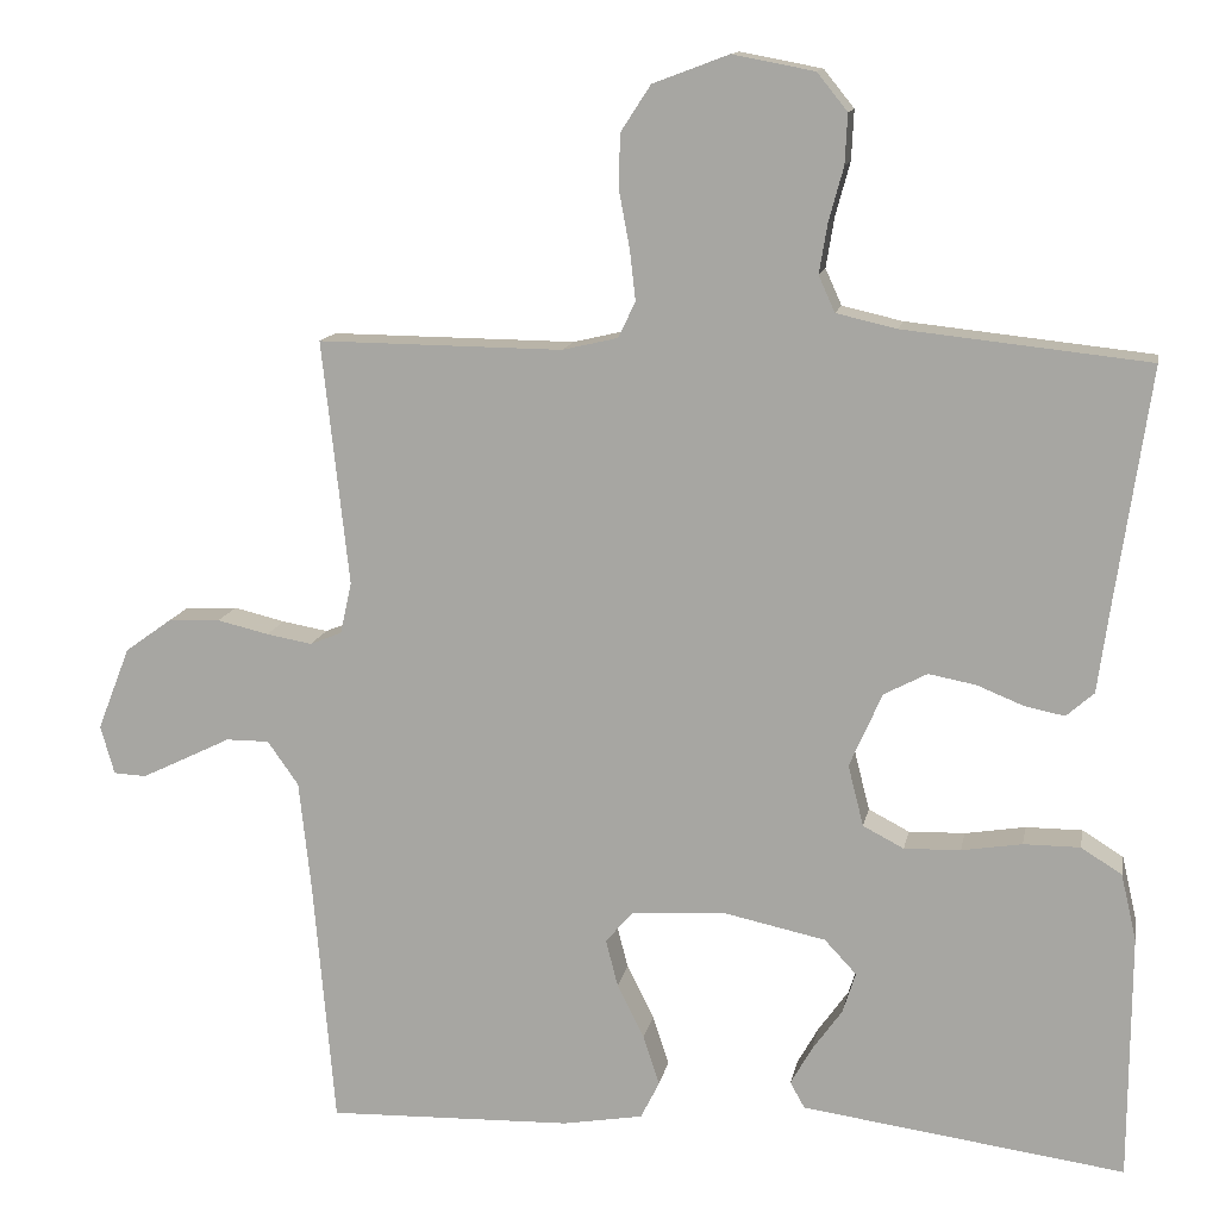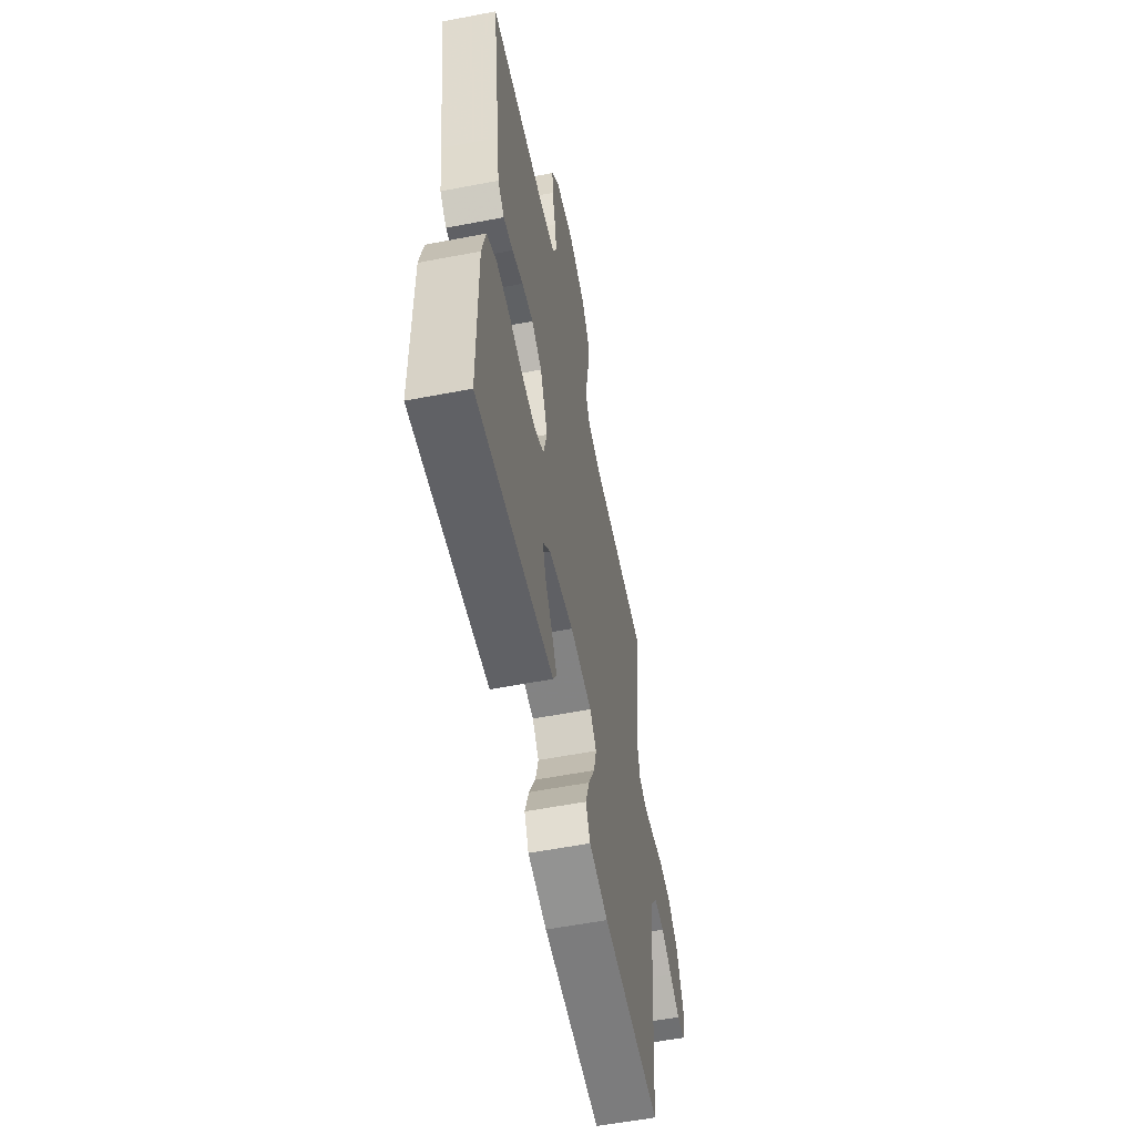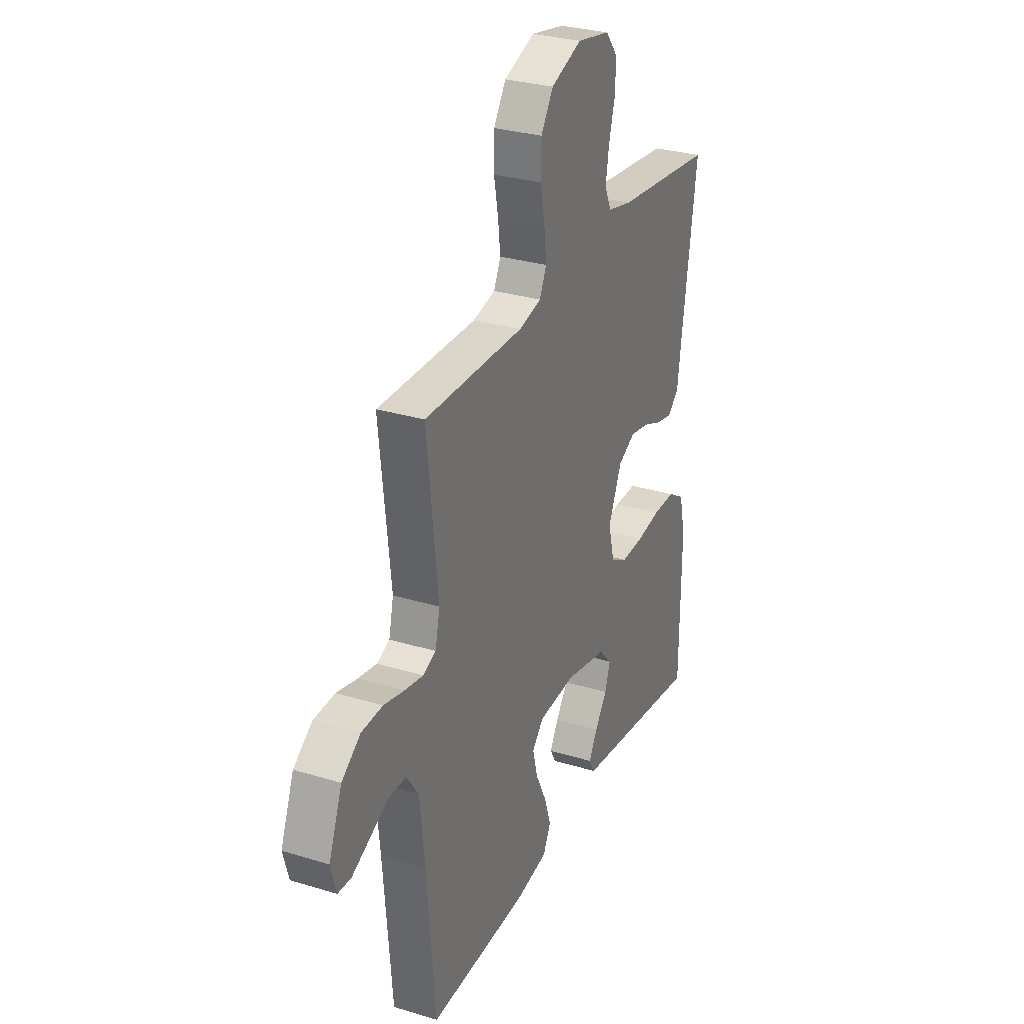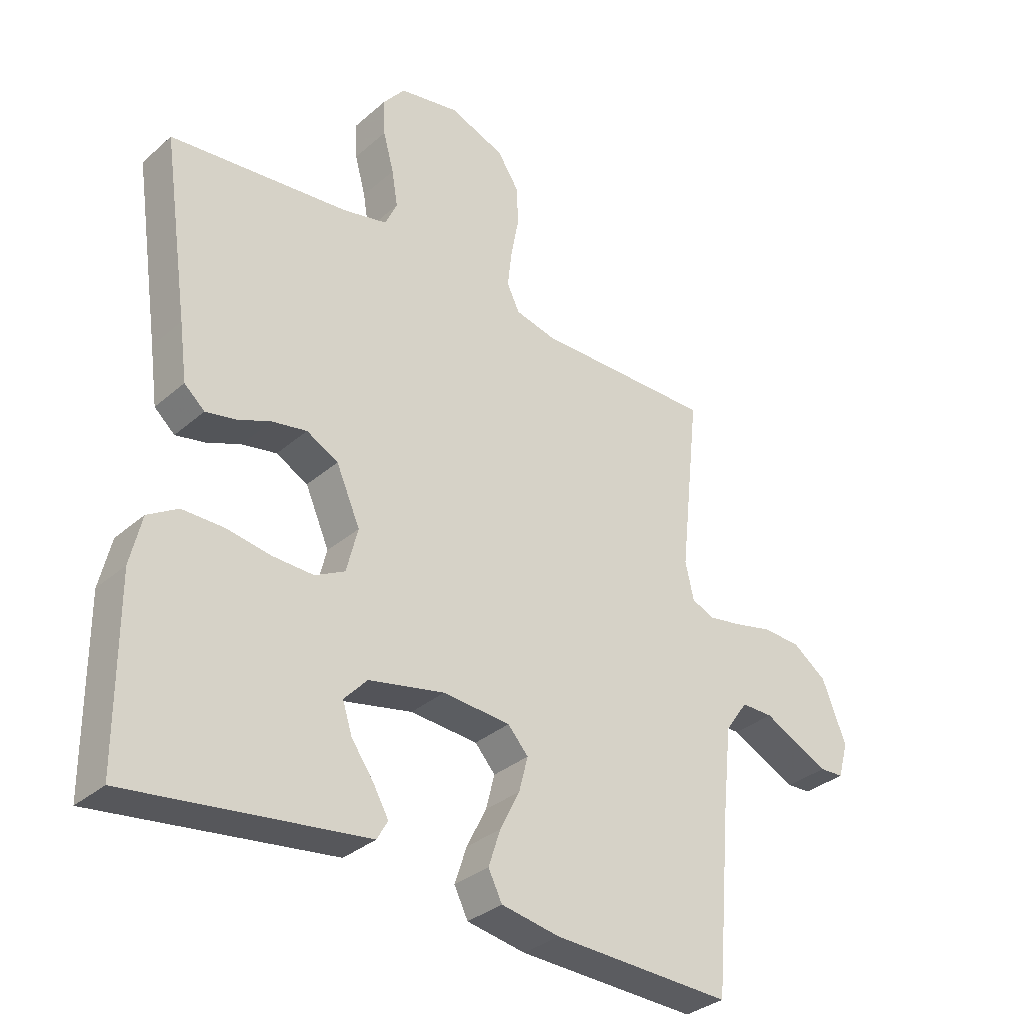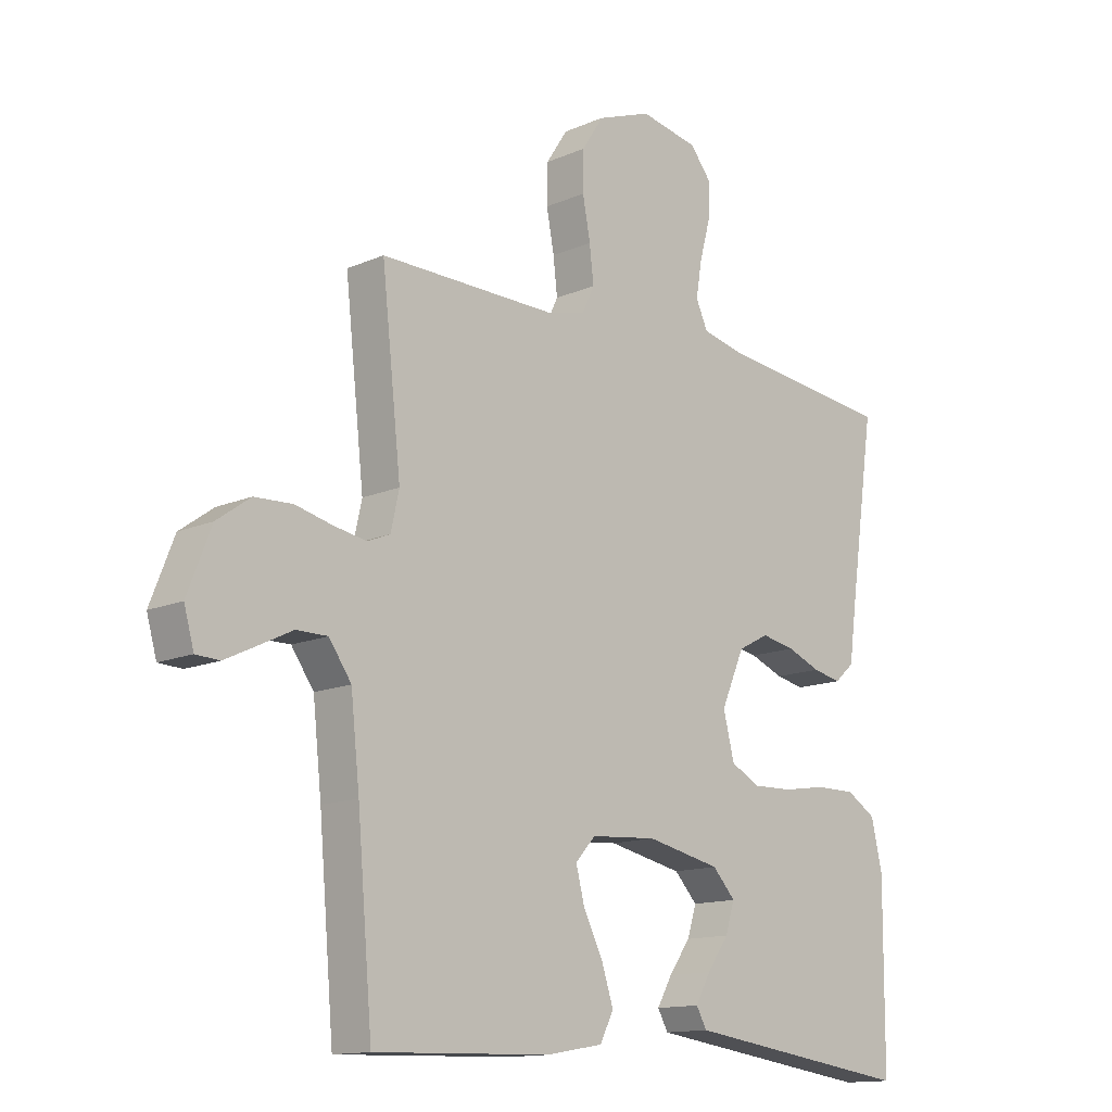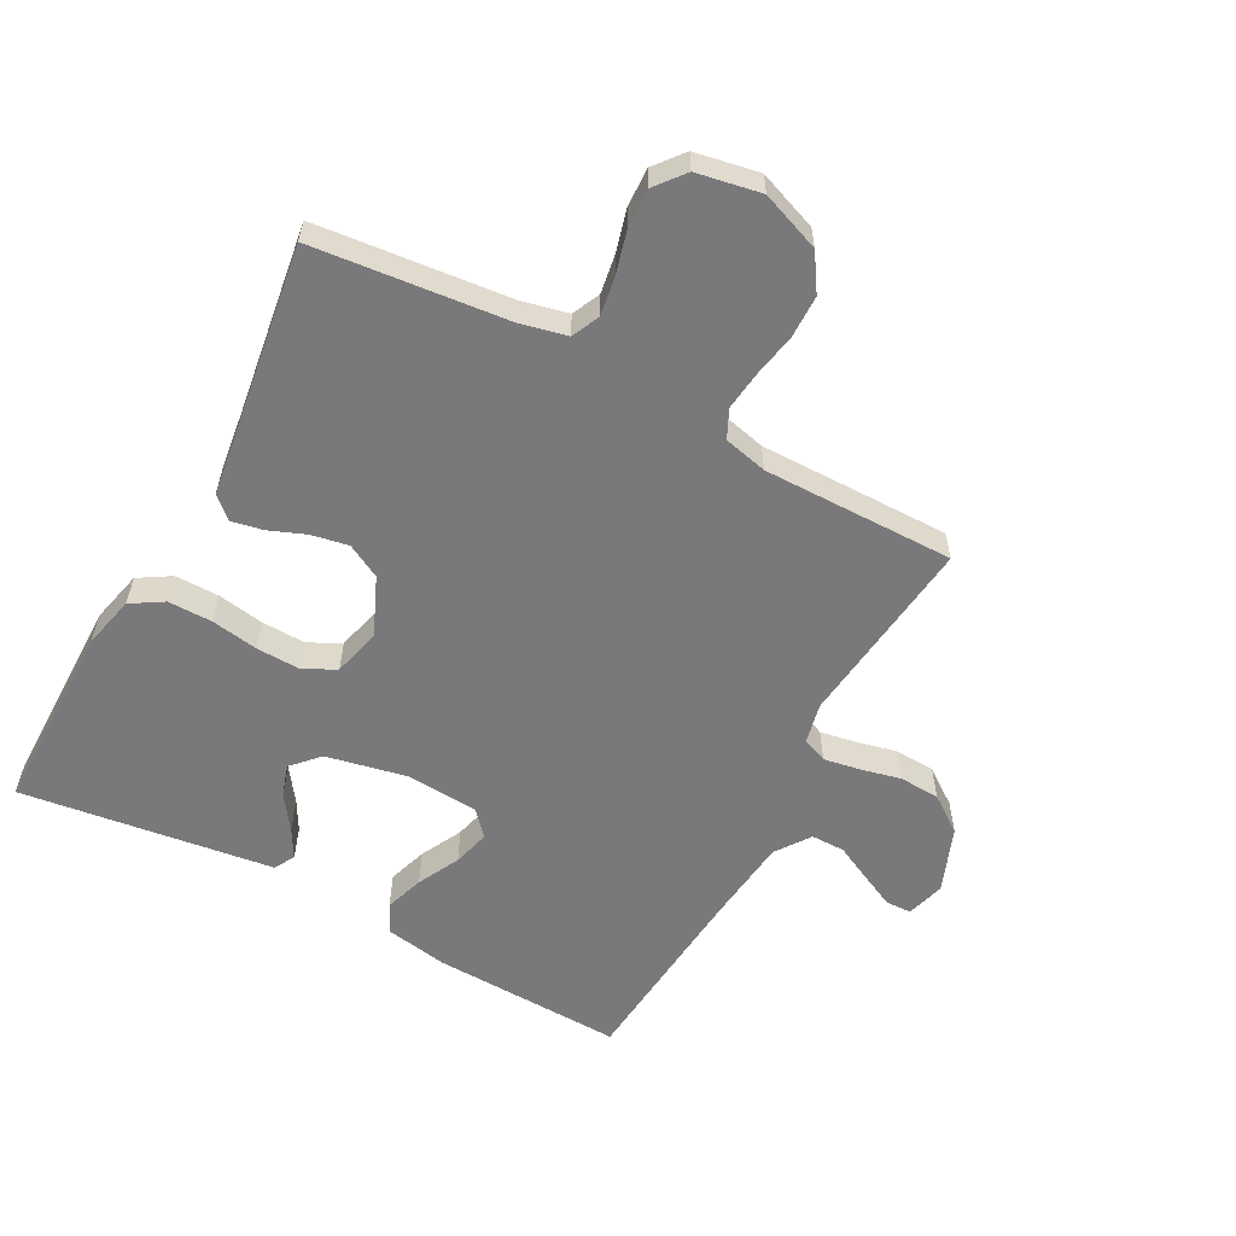
<metadata>
{"format":"obj","ext":"obj","renderer":"f3d","projection":"perspective","resolution":1024,"background":"white","views":[{"elev":13.1,"azim":-169.3,"up":"+Z"},{"elev":-57.2,"azim":-78.7,"up":"+Z"},{"elev":29.7,"azim":114.1,"up":"+Z"},{"elev":-33.3,"azim":-40.4,"up":"+Z"},{"elev":-13.7,"azim":134.2,"up":"+Z"},{"elev":-57.9,"azim":-28.5,"up":"+Y"}]}
</metadata>
<code>
v 0.5 0.07 -0.5
v 0.2 0.07 -0.491
v 0.102 0.07 -0.474
v 0.079 0.07 -0.428
v 0.099 0.07 -0.367
v 0.132 0.07 -0.301
v 0.147 0.07 -0.243
v 0.113 0.07 -0.205
v 0 0.07 -0.197
v -0.127 0.07 -0.224
v -0.166 0.07 -0.266
v -0.15 0.07 -0.316
v -0.113 0.07 -0.368
v -0.087 0.07 -0.414
v -0.105 0.07 -0.446
v -0.2 0.07 -0.459
v -0.5 0.07 -0.5
v -0.502 0.07 -0.2
v -0.483 0.07 -0.118
v -0.433 0.07 -0.087
v -0.364 0.07 -0.087
v -0.29 0.07 -0.099
v -0.221 0.07 -0.101
v -0.171 0.07 -0.075
v -0.152 0.07 0
v -0.192 0.07 0.091
v -0.245 0.07 0.119
v -0.303 0.07 0.108
v -0.36 0.07 0.085
v -0.409 0.07 0.075
v -0.443 0.07 0.105
v -0.456 0.07 0.2
v -0.5 0.07 0.5
v -0.2 0.07 0.532
v -0.126 0.07 0.549
v -0.106 0.07 0.593
v -0.116 0.07 0.654
v -0.134 0.07 0.72
v -0.137 0.07 0.781
v -0.1 0.07 0.827
v 0 0.07 0.846
v 0.093 0.07 0.811
v 0.13 0.07 0.754
v 0.131 0.07 0.687
v 0.118 0.07 0.618
v 0.111 0.07 0.557
v 0.132 0.07 0.513
v 0.2 0.07 0.497
v 0.5 0.07 0.5
v 0.467 0.07 0.2
v 0.481 0.07 0.137
v 0.52 0.07 0.121
v 0.576 0.07 0.131
v 0.639 0.07 0.146
v 0.703 0.07 0.143
v 0.76 0.07 0.102
v 0.8 0.07 0
v 0.783 0.07 -0.06
v 0.743 0.07 -0.062
v 0.689 0.07 -0.036
v 0.632 0.07 -0.008
v 0.579 0.07 -0.008
v 0.541 0.07 -0.062
v 0.526 0.07 -0.2
v 0.5 0 -0.5
v 0.2 0 -0.491
v 0.102 0 -0.474
v 0.079 0 -0.428
v 0.099 0 -0.367
v 0.132 0 -0.301
v 0.147 0 -0.243
v 0.113 0 -0.205
v 0 0 -0.197
v -0.127 0 -0.224
v -0.166 0 -0.266
v -0.15 0 -0.316
v -0.113 0 -0.368
v -0.087 0 -0.414
v -0.105 0 -0.446
v -0.2 0 -0.459
v -0.5 0 -0.5
v -0.502 0 -0.2
v -0.483 0 -0.118
v -0.433 0 -0.087
v -0.364 0 -0.087
v -0.29 0 -0.099
v -0.221 0 -0.101
v -0.171 0 -0.075
v -0.152 0 0
v -0.192 0 0.091
v -0.245 0 0.119
v -0.303 0 0.108
v -0.36 0 0.085
v -0.409 0 0.075
v -0.443 0 0.105
v -0.456 0 0.2
v -0.5 0 0.5
v -0.2 0 0.532
v -0.126 0 0.549
v -0.106 0 0.593
v -0.116 0 0.654
v -0.134 0 0.72
v -0.137 0 0.781
v -0.1 0 0.827
v 0 0 0.846
v 0.093 0 0.811
v 0.13 0 0.754
v 0.131 0 0.687
v 0.118 0 0.618
v 0.111 0 0.557
v 0.132 0 0.513
v 0.2 0 0.497
v 0.5 0 0.5
v 0.467 0 0.2
v 0.481 0 0.137
v 0.52 0 0.121
v 0.576 0 0.131
v 0.639 0 0.146
v 0.703 0 0.143
v 0.76 0 0.102
v 0.8 0 0
v 0.783 0 -0.06
v 0.743 0 -0.062
v 0.689 0 -0.036
v 0.632 0 -0.008
v 0.579 0 -0.008
v 0.541 0 -0.062
v 0.526 0 -0.2
f 58 59 60 61
f 56 57 58 61
f 56 61 62
f 53 54 55 56
f 52 53 56 62
f 51 52 62 63
f 48 49 50
f 47 48 50 51
f 42 43 44 45
f 42 45 46
f 41 42 46
f 40 41 46
f 37 38 39 40
f 36 37 40 46
f 35 36 46 47
f 32 33 34
f 28 29 30 31
f 27 28 31 32
f 19 20 21 22
f 19 22 23
f 18 19 23
f 17 18 23
f 16 17 23 24
f 12 13 14 15
f 12 15 16
f 11 12 16
f 3 4 5 6
f 3 6 7
f 64 1 2 3
f 64 3 7
f 63 64 7 8
f 51 63 8 9
f 47 51 9 10
f 27 32 34 35
f 26 27 35 47
f 25 26 47
f 11 16 24 25
f 10 11 25 47
f 125 124 123 122
f 125 122 121 120
f 126 125 120
f 120 119 118 117
f 126 120 117 116
f 127 126 116 115
f 114 113 112
f 115 114 112 111
f 109 108 107 106
f 110 109 106
f 110 106 105
f 110 105 104
f 104 103 102 101
f 110 104 101 100
f 111 110 100 99
f 98 97 96
f 95 94 93 92
f 96 95 92 91
f 86 85 84 83
f 87 86 83
f 87 83 82
f 87 82 81
f 88 87 81 80
f 79 78 77 76
f 80 79 76
f 80 76 75
f 70 69 68 67
f 71 70 67
f 67 66 65 128
f 71 67 128
f 72 71 128 127
f 73 72 127 115
f 74 73 115 111
f 99 98 96 91
f 111 99 91 90
f 111 90 89
f 89 88 80 75
f 111 89 75 74
f 1 65 66 2
f 2 66 67 3
f 3 67 68 4
f 4 68 69 5
f 5 69 70 6
f 6 70 71 7
f 7 71 72 8
f 8 72 73 9
f 9 73 74 10
f 10 74 75 11
f 11 75 76 12
f 12 76 77 13
f 13 77 78 14
f 14 78 79 15
f 15 79 80 16
f 16 80 81 17
f 17 81 82 18
f 18 82 83 19
f 19 83 84 20
f 20 84 85 21
f 21 85 86 22
f 22 86 87 23
f 23 87 88 24
f 24 88 89 25
f 25 89 90 26
f 26 90 91 27
f 27 91 92 28
f 28 92 93 29
f 29 93 94 30
f 30 94 95 31
f 31 95 96 32
f 32 96 97 33
f 33 97 98 34
f 34 98 99 35
f 35 99 100 36
f 36 100 101 37
f 37 101 102 38
f 38 102 103 39
f 39 103 104 40
f 40 104 105 41
f 41 105 106 42
f 42 106 107 43
f 43 107 108 44
f 44 108 109 45
f 45 109 110 46
f 46 110 111 47
f 47 111 112 48
f 48 112 113 49
f 49 113 114 50
f 50 114 115 51
f 51 115 116 52
f 52 116 117 53
f 53 117 118 54
f 54 118 119 55
f 55 119 120 56
f 56 120 121 57
f 57 121 122 58
f 58 122 123 59
f 59 123 124 60
f 60 124 125 61
f 61 125 126 62
f 62 126 127 63
f 63 127 128 64
f 64 128 65 1

</code>
